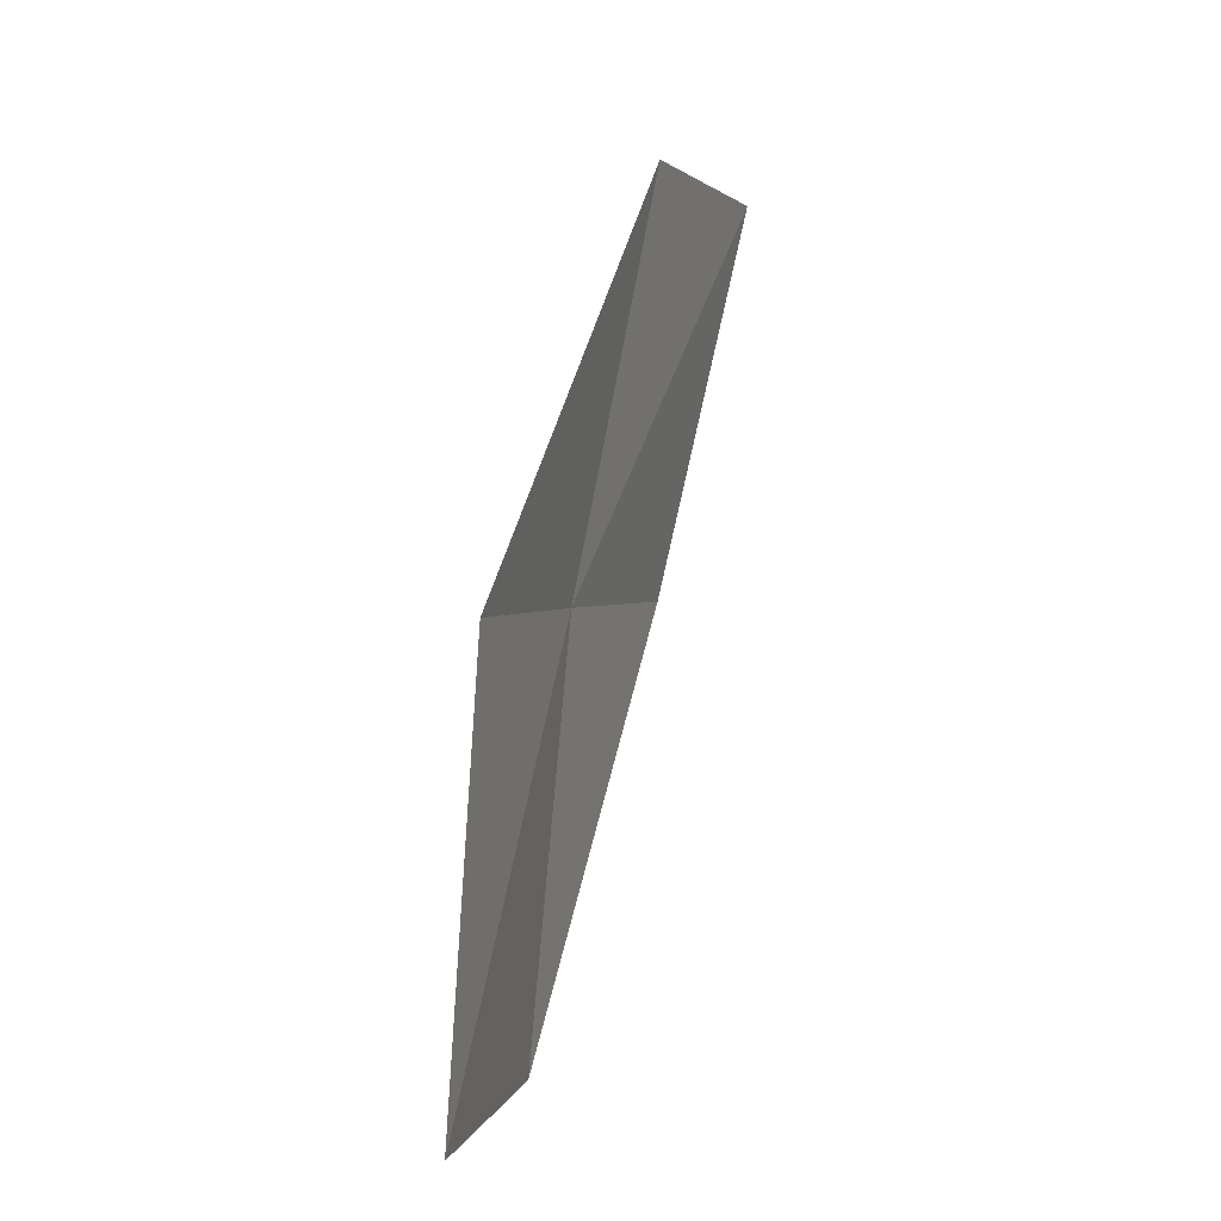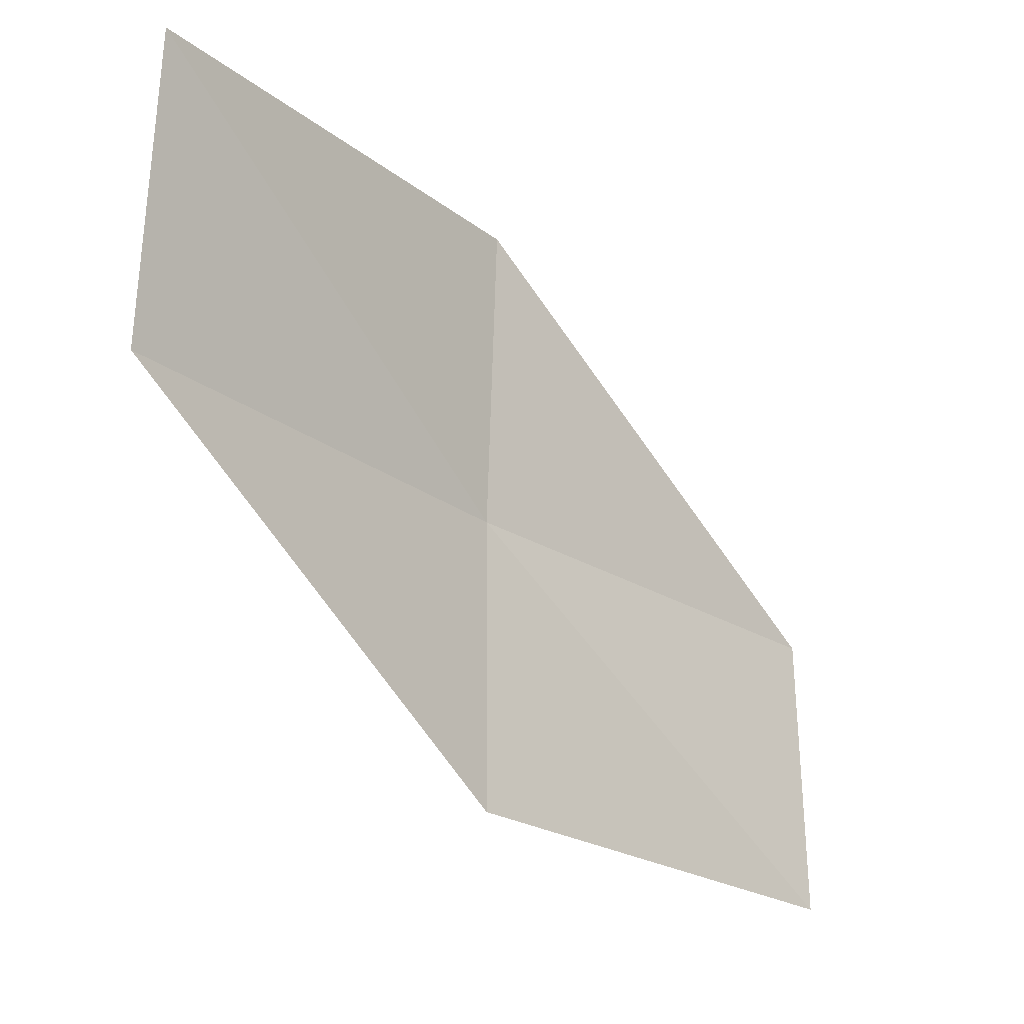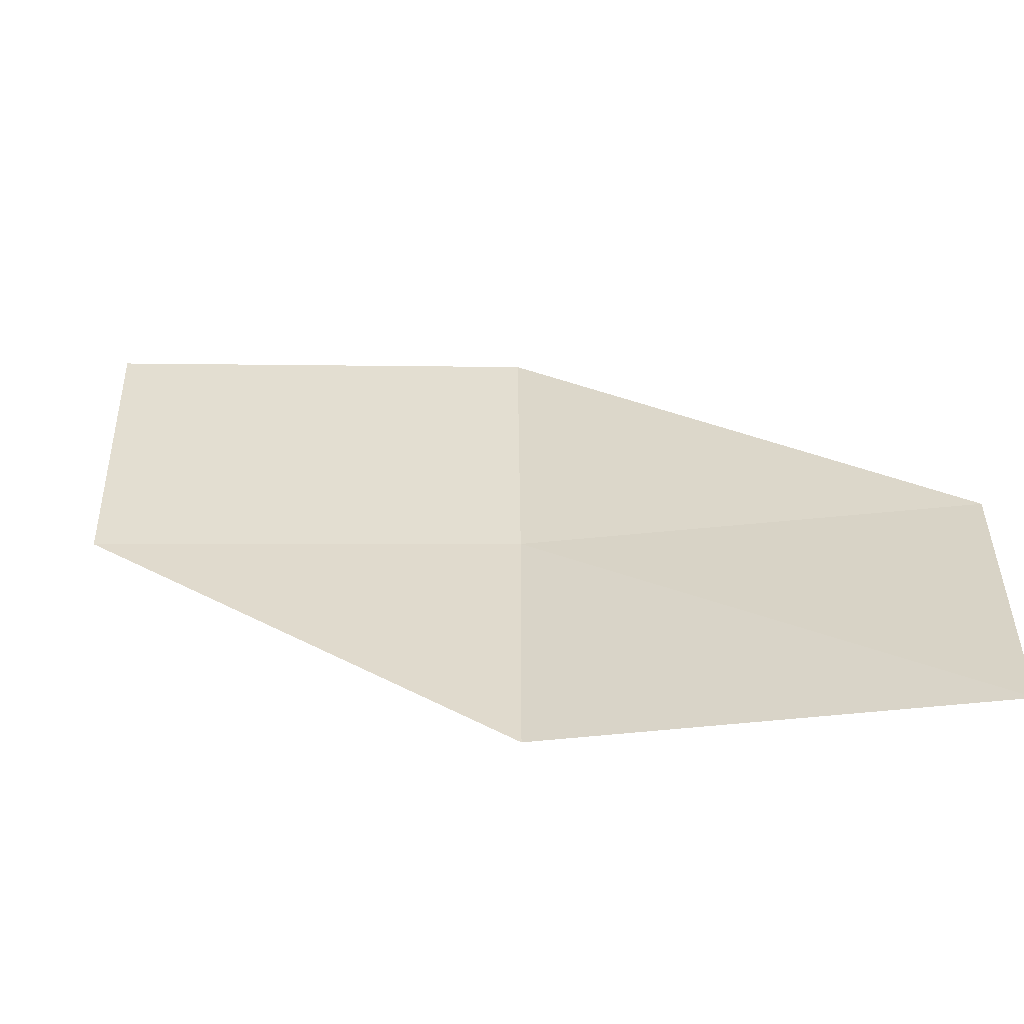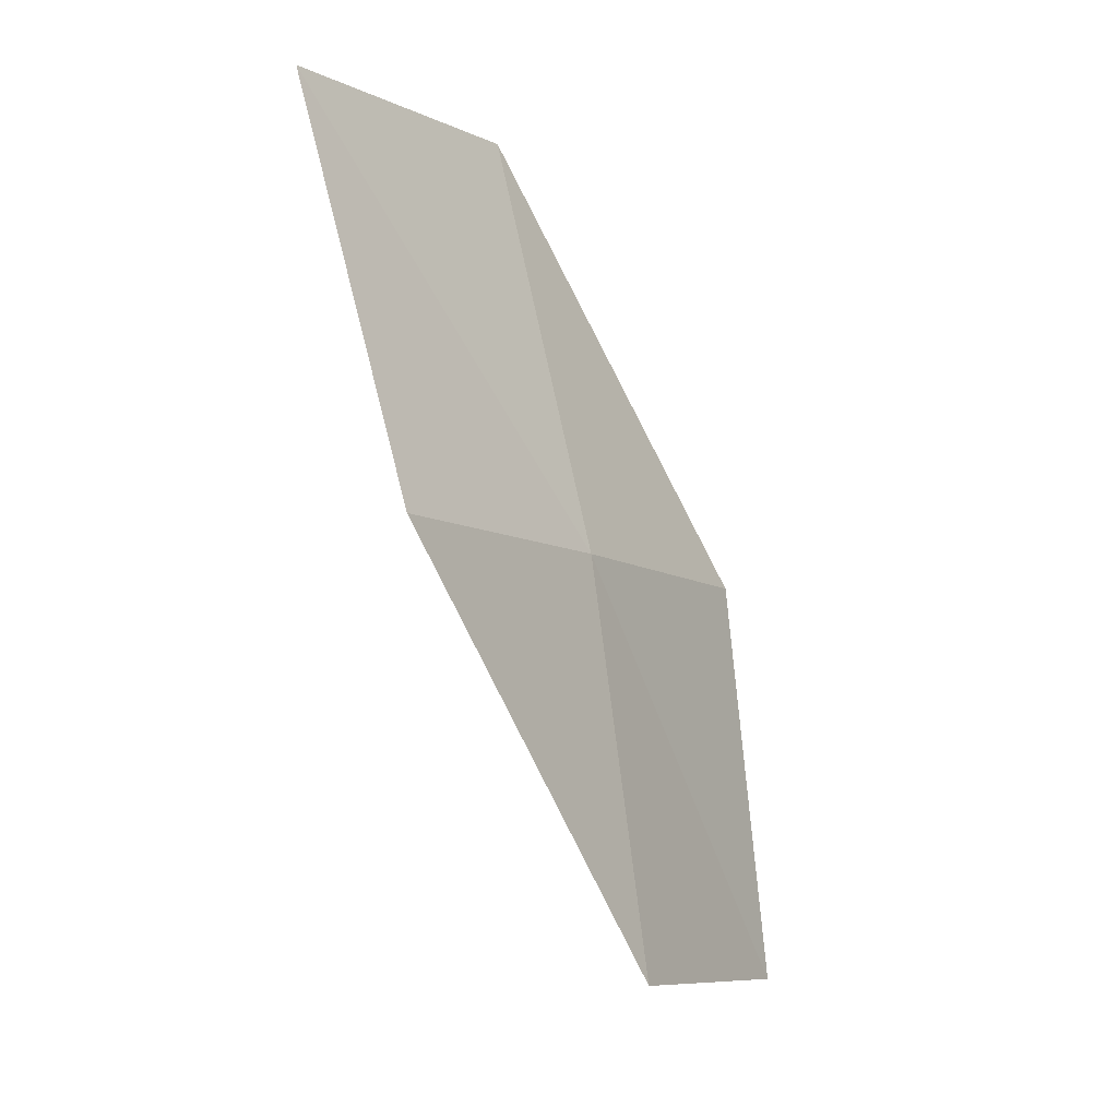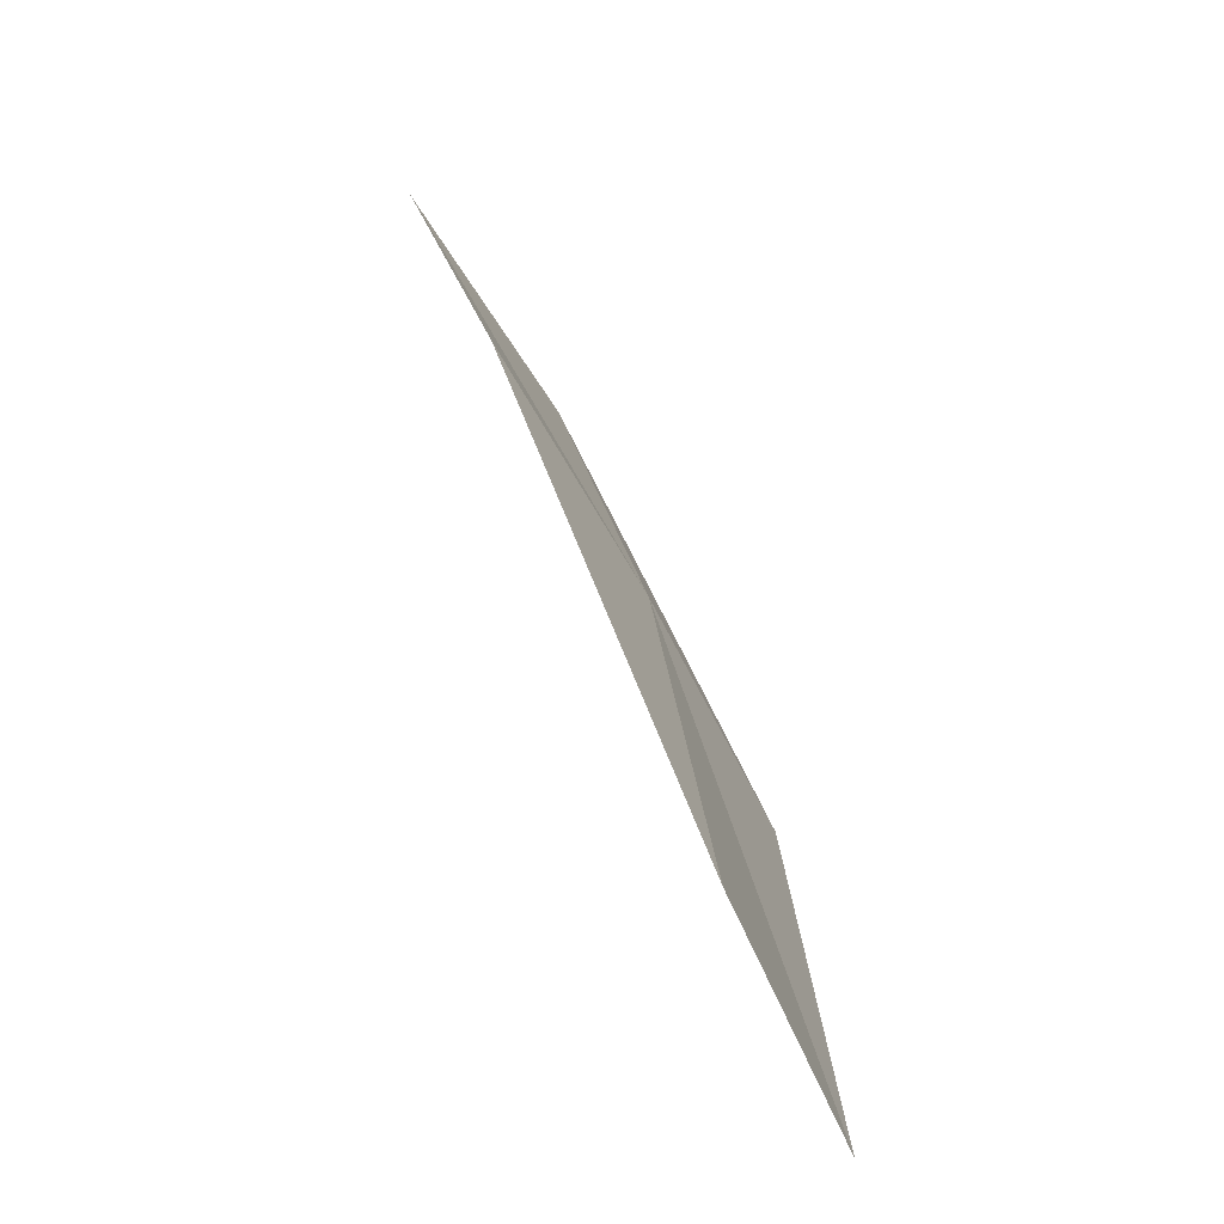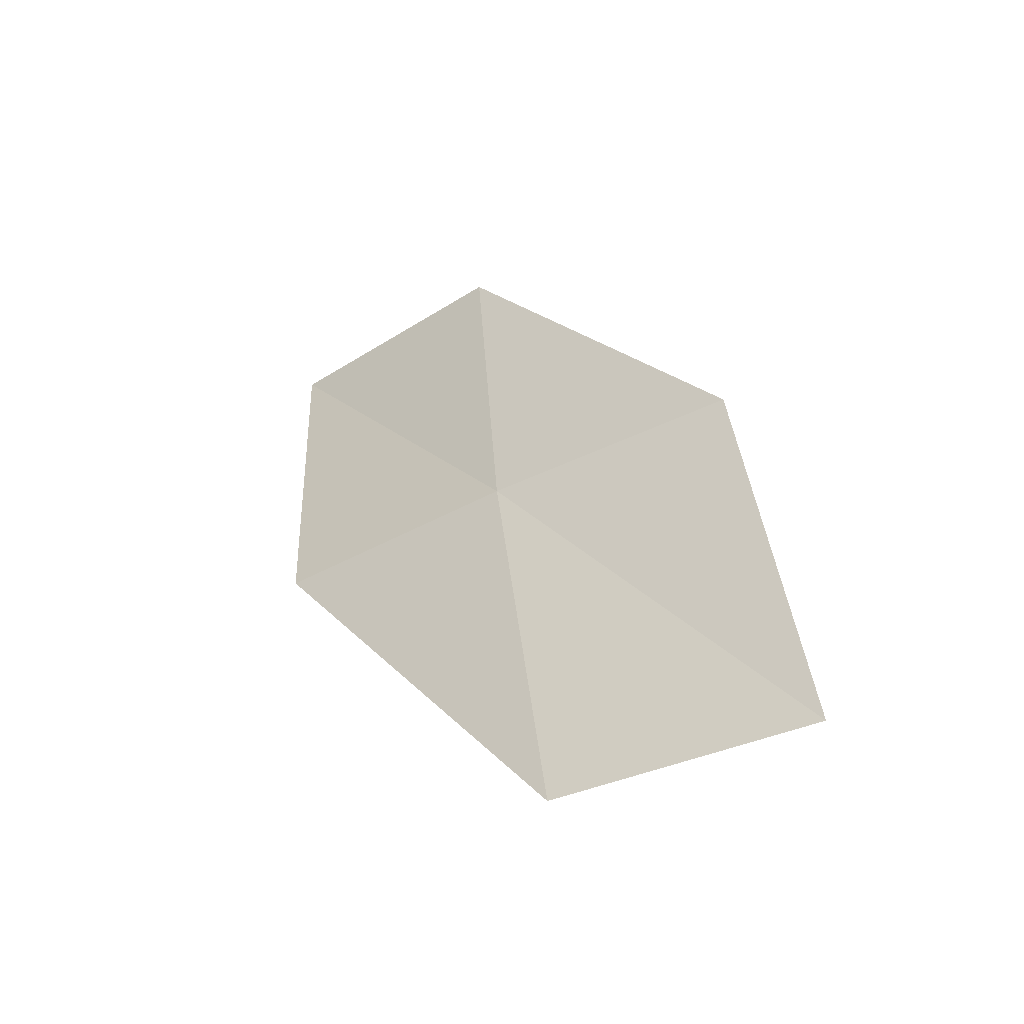
<metadata>
{"format":"obj","ext":"obj","renderer":"f3d","projection":"perspective","resolution":1024,"background":"white","views":[{"elev":1.8,"azim":-165.2,"up":"+Y"},{"elev":-13.9,"azim":-127.9,"up":"+Z"},{"elev":-52.7,"azim":-73.4,"up":"+Z"},{"elev":-9.5,"azim":33.7,"up":"+Y"},{"elev":-65.9,"azim":26.8,"up":"+Y"},{"elev":-40.0,"azim":122.0,"up":"+Y"}]}
</metadata>
<code>
v 23.95 2.813 9.336
v 24.07 0.4157 8.935
v 23.98 0.4143 7.384
v 23.94 2.813 7.782
v 23.87 2.804 10.93
v 23.57 5.187 9.738
v 23.42 5.154 11.33
f 1 3 2
f 1 4 3
f 1 2 5
f 1 6 4
f 1 5 7
f 1 7 6

</code>
